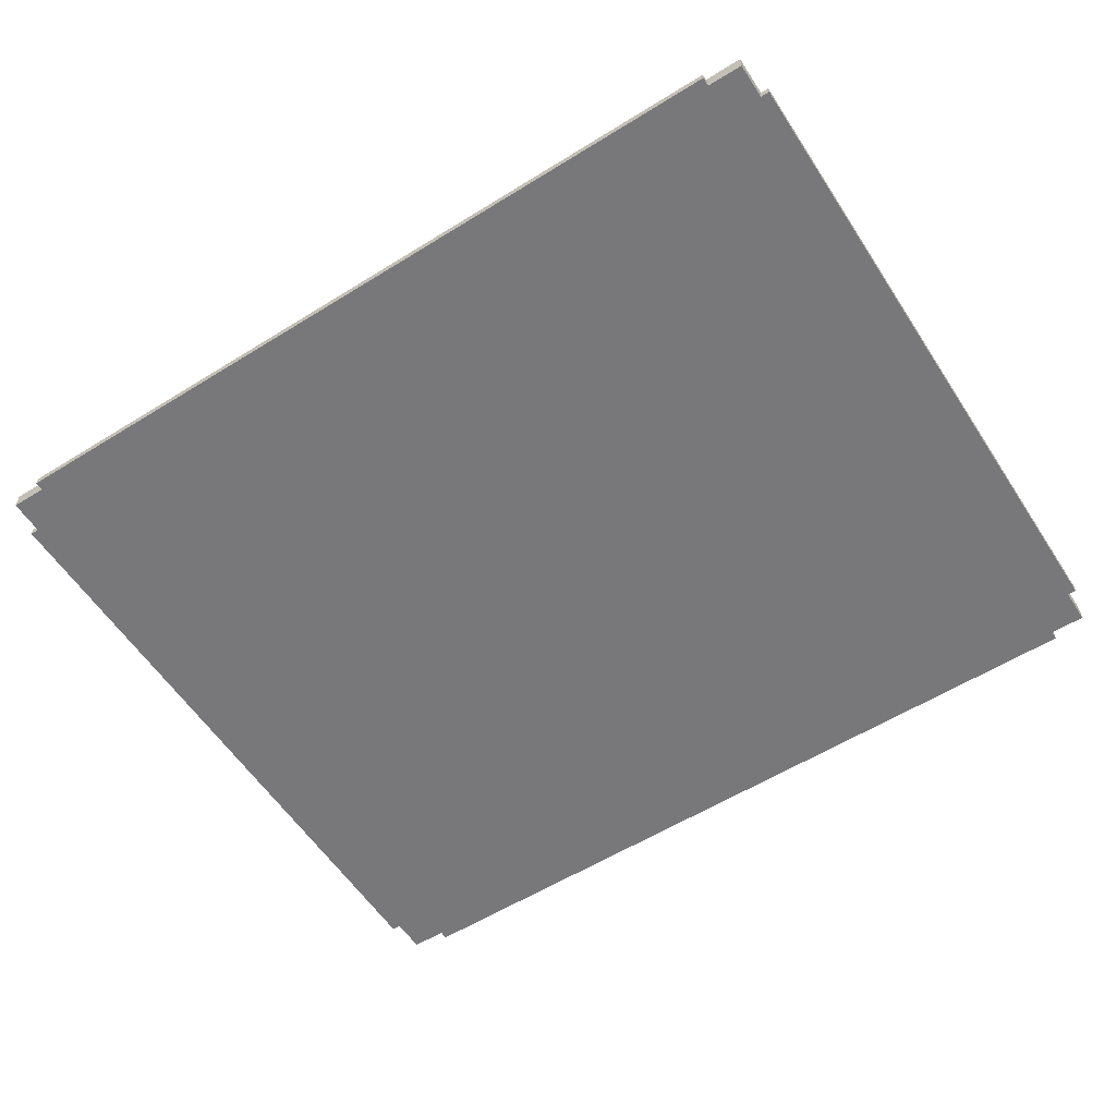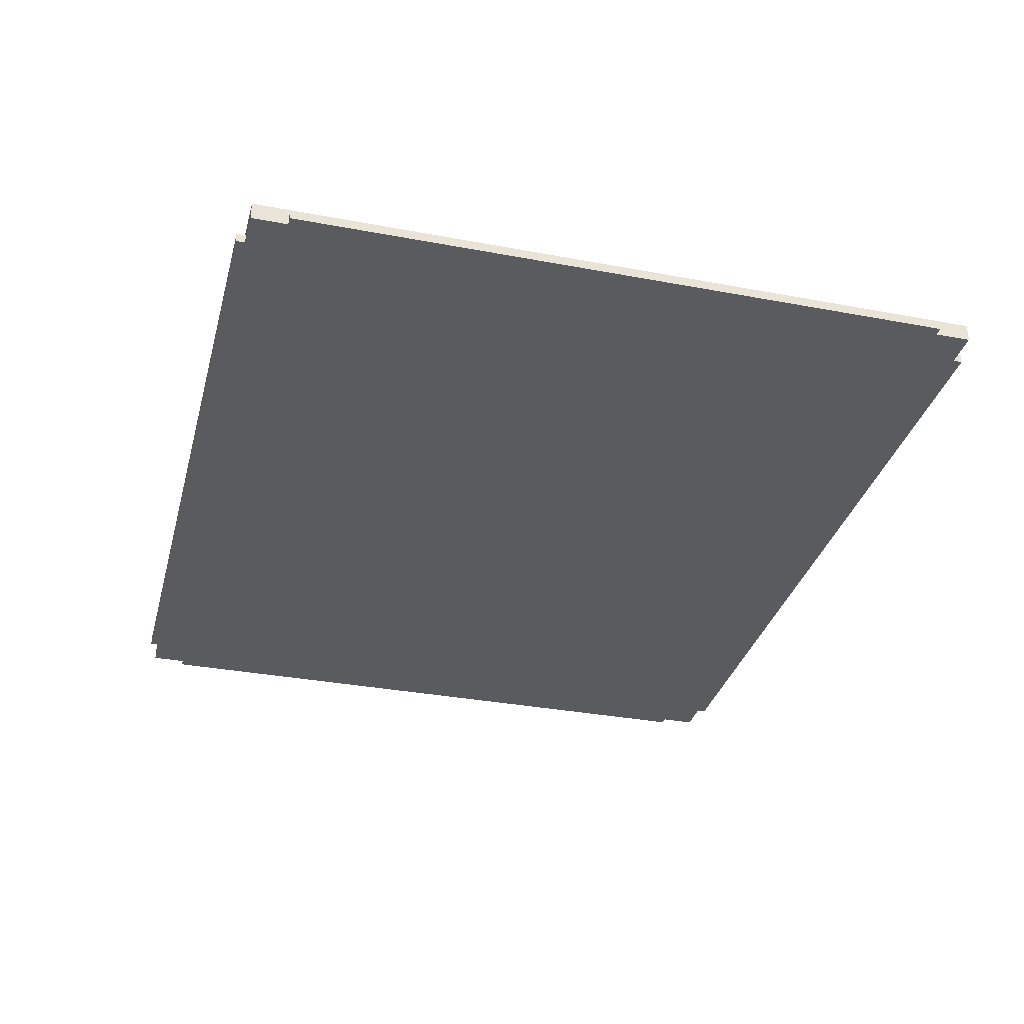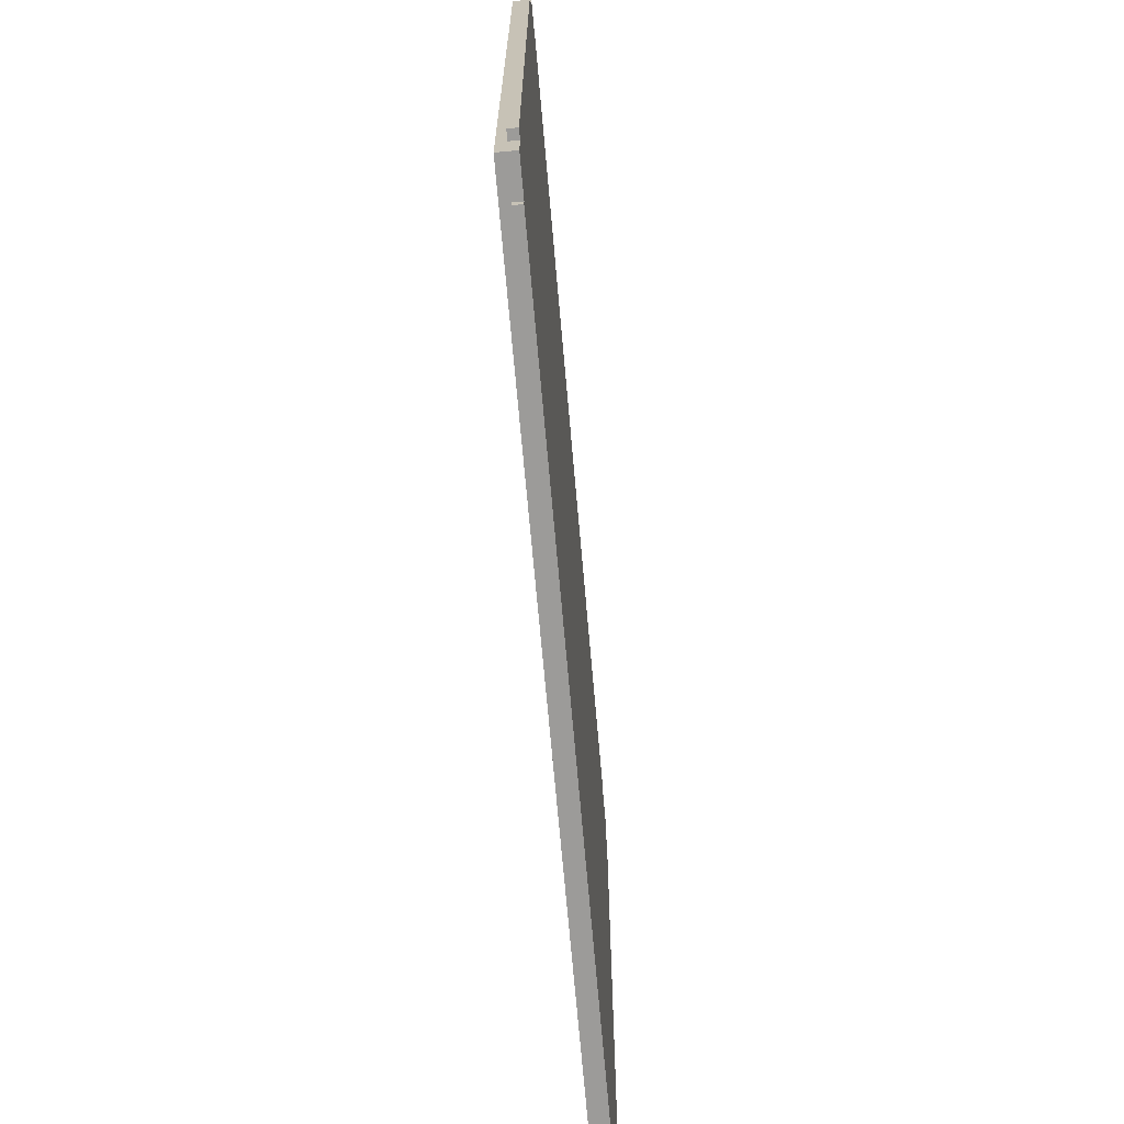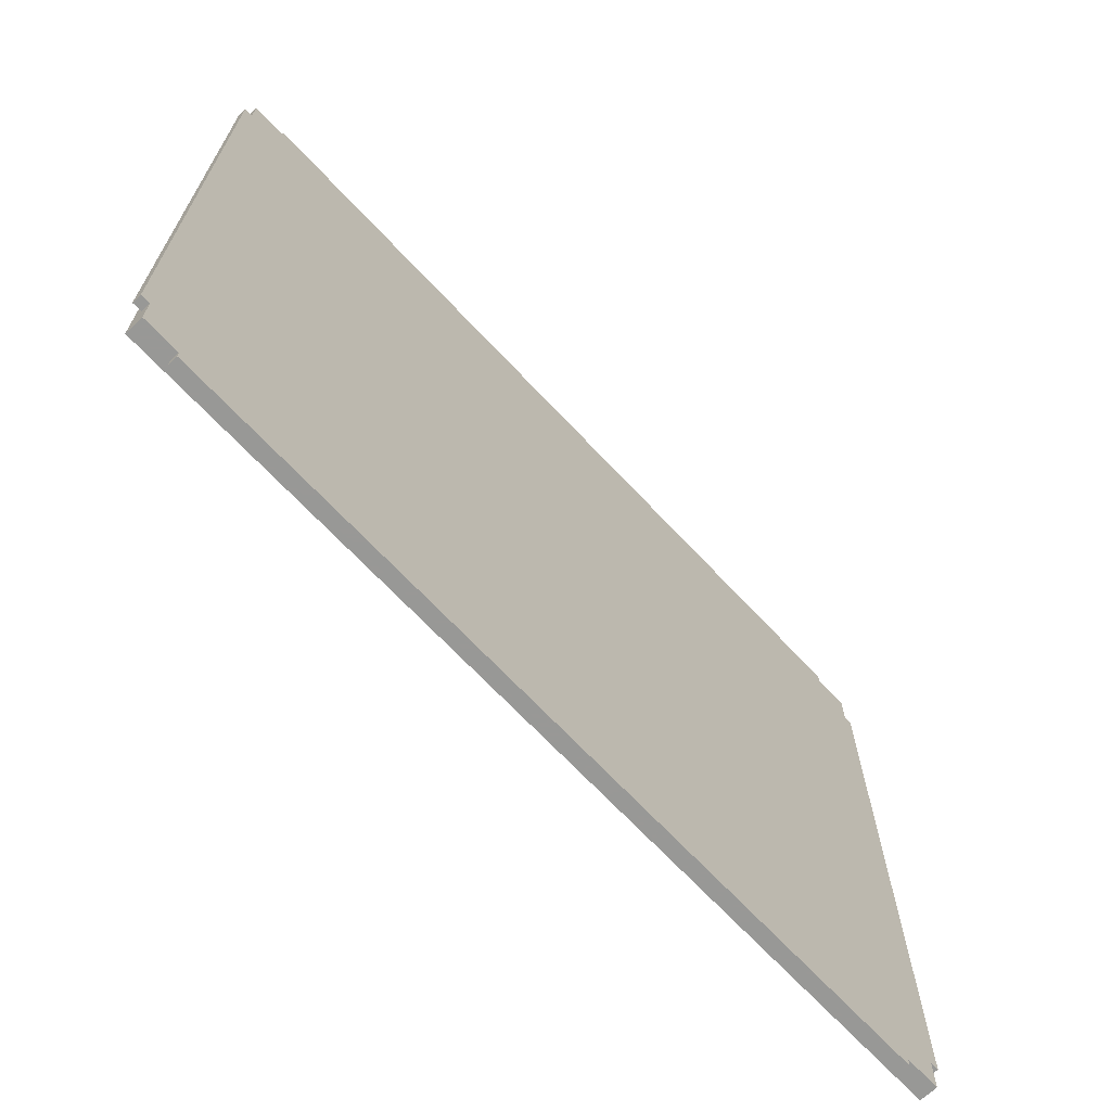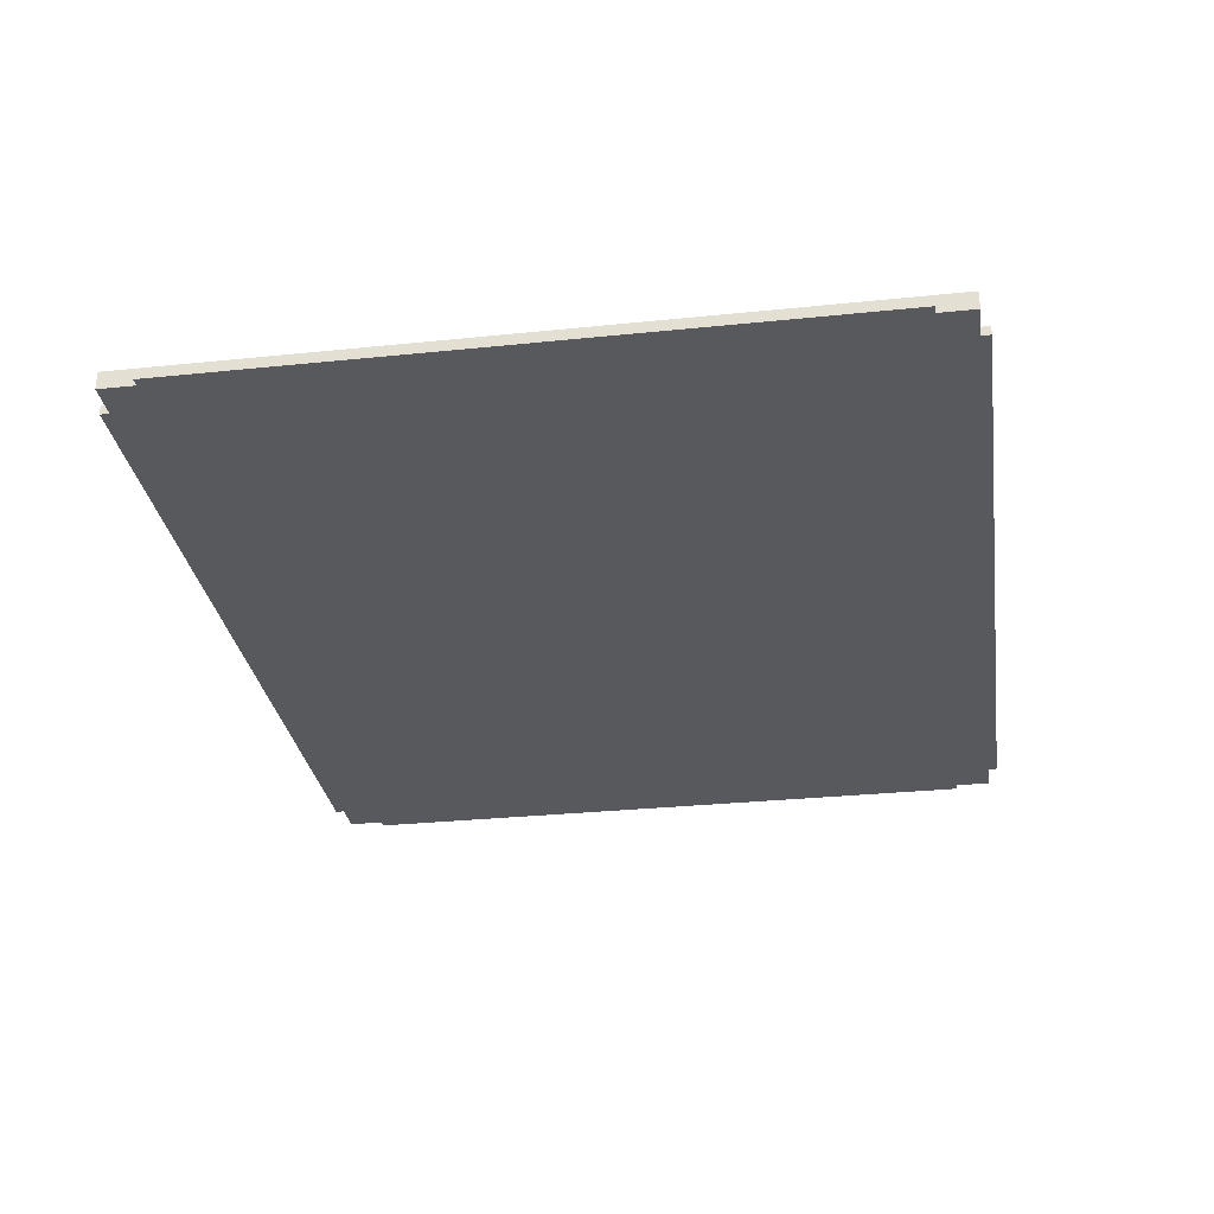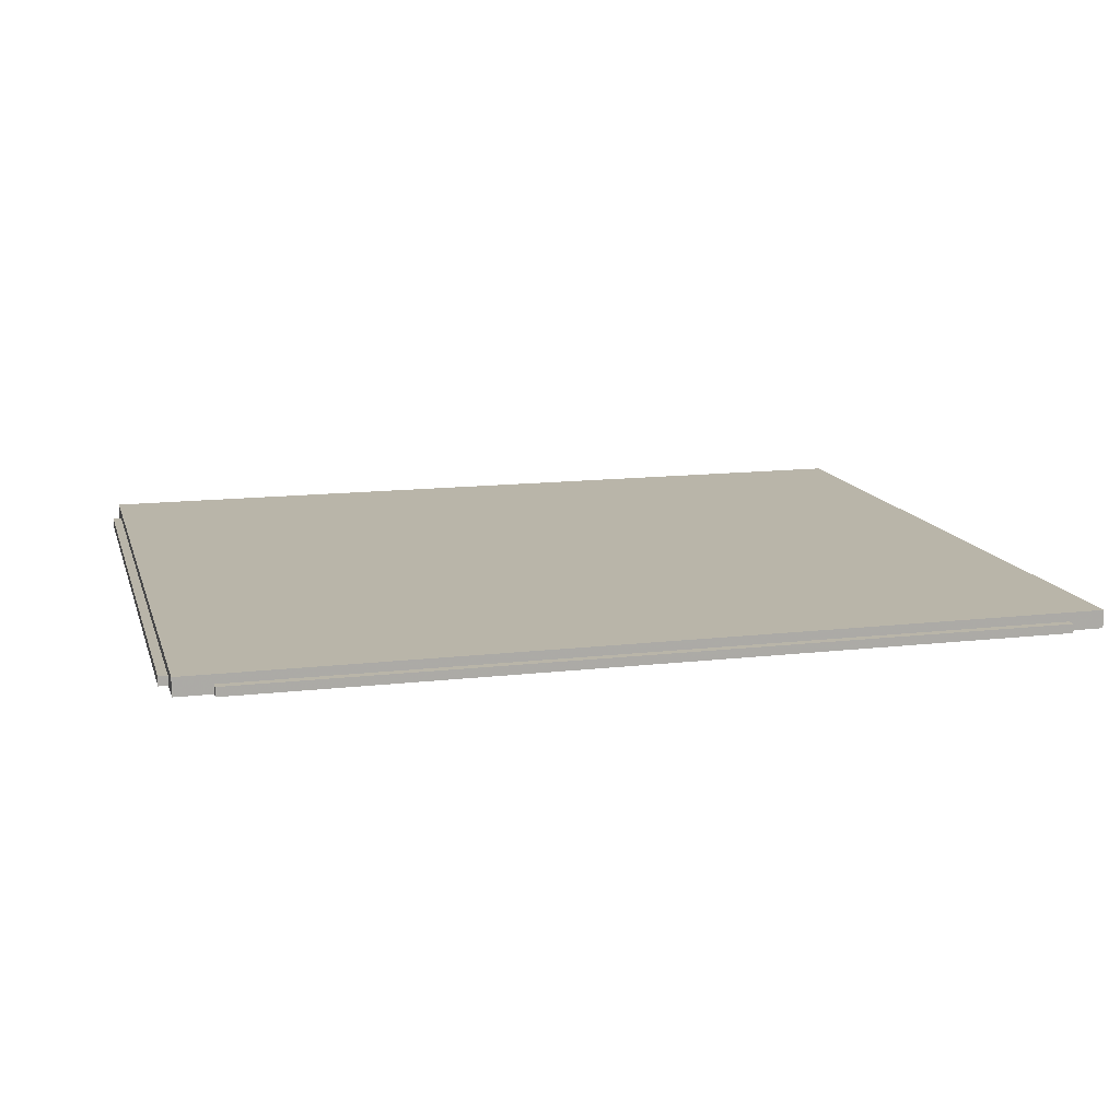
<metadata>
{"format":"obj","ext":"obj","renderer":"f3d","projection":"perspective","resolution":1024,"background":"white","views":[{"elev":-57.5,"azim":32.8,"up":"+Z"},{"elev":-33.3,"azim":75.5,"up":"+Z"},{"elev":-69.7,"azim":95.0,"up":"+Y"},{"elev":-68.5,"azim":133.1,"up":"+Y"},{"elev":-30.1,"azim":-81.4,"up":"+Z"},{"elev":13.4,"azim":165.2,"up":"+Z"}]}
</metadata>
<code>
o Object.1
v -56.25 51.25 0
v -56.25 52.5 1.25
v -56.25 52.5 0
v 56.25 52.5 0
v 56.25 51.25 1.25
v 56.25 51.25 0
v -62.5 -46.25 0
v -62.5 -46.25 1.25
v -62.5 46.25 1.25
v 61.25 46.25 1.25
v 61.25 46.25 0
v 61.25 51.25 0
v 61.25 -46.25 1.25
v 62.5 -46.25 1.25
v 62.5 46.25 1.25
v -62.5 46.25 0
v -61.25 46.25 0
v 61.25 51.25 2.5
v 61.25 -51.25 2.5
v -61.25 46.25 1.25
v 62.5 46.25 0
v 56.25 -51.25 1.25
v 61.25 -51.25 0
v -61.25 51.25 2.5
v -61.25 51.25 0
v -56.25 -51.25 0
v -61.25 -46.25 0
v 56.25 -51.25 0
v -61.25 -46.25 1.25
v -61.25 -51.25 0
v -56.25 -51.25 1.25
v 56.25 52.5 1.25
v -56.25 51.25 1.25
v -61.25 -51.25 2.5
v 56.25 -52.5 1.25
v -56.25 -52.5 1.25
v 56.25 -52.5 0
v -56.25 -52.5 0
v 62.5 -46.25 0
v 61.25 -46.25 0
f 1 2 3
f 3 6 1
f 1 6 28
f 1 28 26
f 17 1 26
f 26 27 17
f 27 7 17
f 7 16 17
f 16 20 17
f 25 17 20
f 24 25 20
f 24 20 29
f 29 34 24
f 18 24 34
f 18 34 19
f 10 18 19
f 19 13 10
f 13 15 10
f 11 10 15
f 11 15 21
f 11 21 39
f 11 39 40
f 11 40 28
f 40 23 28
f 22 28 23
f 22 23 19
f 28 22 35
f 28 35 37
f 28 37 38
f 37 36 38
f 38 36 31
f 38 31 26
f 30 26 31
f 34 30 31
f 34 31 22
f 35 31 36
f 37 35 36
f 35 22 31
f 23 40 13
f 39 13 40
f 39 14 13
f 21 14 39
f 21 15 14
f 10 11 12
f 6 12 11
f 12 6 5
f 18 12 5
f 18 5 33
f 32 33 5
f 4 32 5
f 3 32 4
f 32 2 33
f 4 5 6
f 13 14 15
f 19 23 13
f 10 12 18
f 22 19 34
f 33 24 18
f 29 30 34
f 29 27 30
f 27 29 8
f 8 29 20
f 8 20 9
f 7 8 9
f 33 25 24
f 33 1 25
f 16 9 20
f 7 9 16
f 27 8 7
f 26 30 27
f 17 25 1
f 28 38 26
f 6 11 28
f 3 4 6
f 3 2 32
f 1 33 2

</code>
